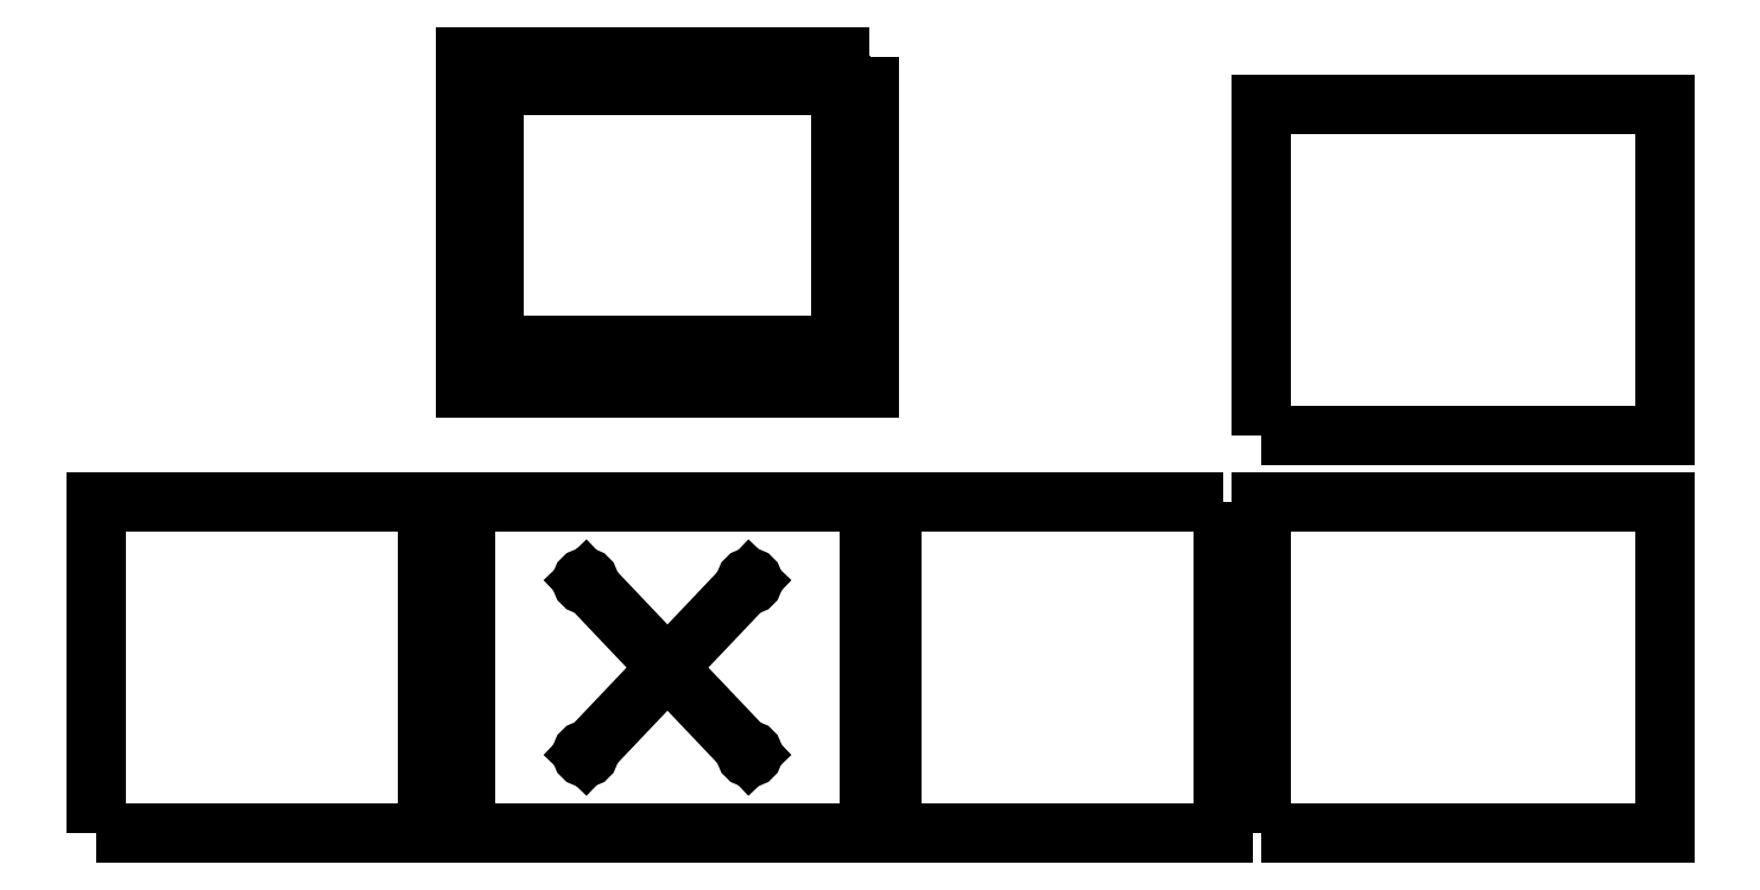
<metadata>
{"format":"dxf","ext":"dxf","renderer":"ezdxf+matplotlib","layout":"modelspace","background":"white","min_lineweight":24,"dpi":150}
</metadata>
<code>
0
SECTION
2
ENTITIES
0
LWPOLYLINE
8
0
90
4
70
1
43
0
10
330.2
20
38.1
10
25.4
20
38.1
10
25.4
20
266.7
10
330.2
20
266.7
0
LWPOLYLINE
8
0
90
4
70
1
43
0
10
355.6
20
292.1
10
0
20
292.1
10
0
20
0
10
355.6
20
0
0
LWPOLYLINE
8
0
90
4
70
1
43
0
10
355.6
20
-100
10
0
20
-100
10
0
20
-392.1
10
355.6
20
-392.1
0
LWPOLYLINE
8
0
90
4
70
1
43
0
10
667.1
20
-100
10
375
20
-100
10
375
20
-392.1
10
667.1
20
-392.1
0
CIRCLE
8
0
10
250
20
-170
30
0
40
3.175
0
LINE
8
0
10
250
20
-170
30
0
11
105.6
21
-322.1
31
0
0
LINE
8
0
10
105.6
20
-170
30
0
11
250
21
-322.1
31
0
0
CIRCLE
8
0
10
105.6
20
-170
30
0
40
3.175
0
CIRCLE
8
0
10
250
20
-322.1
30
0
40
3.175
0
CIRCLE
8
0
10
105.6
20
-322.1
30
0
40
3.175
0
LWPOLYLINE
8
0
90
4
70
1
43
0
10
700
20
-392.1
10
1056
20
-392.1
10
1056
20
-100
10
700
20
-100
0
LWPOLYLINE
8
0
90
4
70
1
43
0
10
-325
20
-392.1
10
-32.9
20
-392.1
10
-32.9
20
-100
10
-325
20
-100
0
LWPOLYLINE
8
0
90
4
70
1
43
0
10
700
20
-42.1
10
1056
20
-42.1
10
1056
20
250
10
700
20
250
0
ENDSEC
0
EOF

</code>
